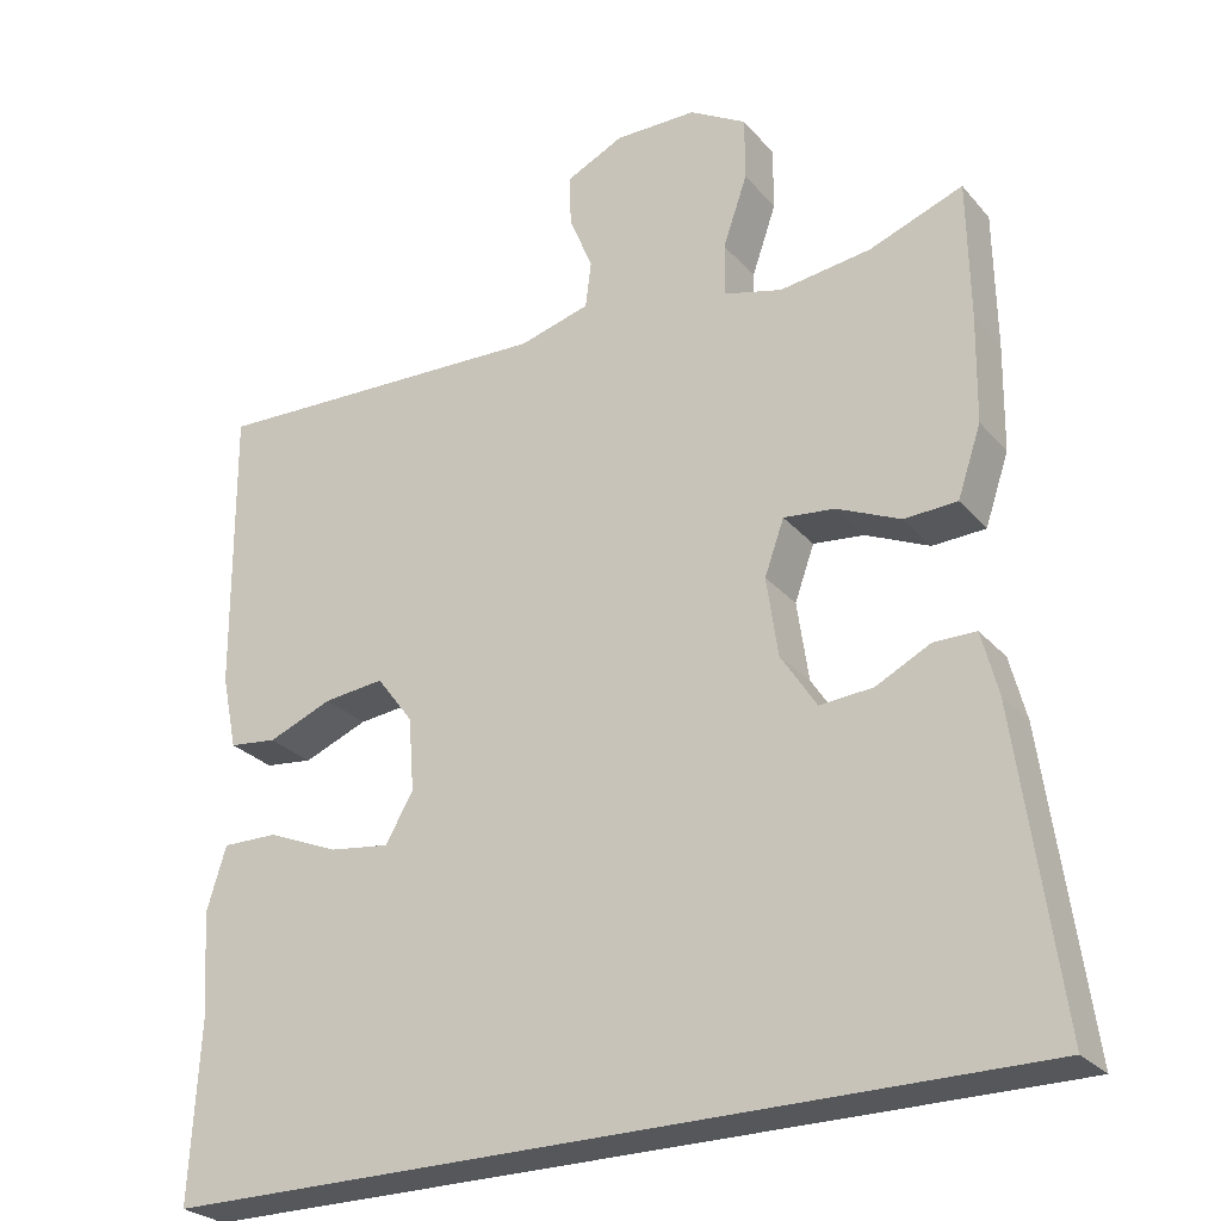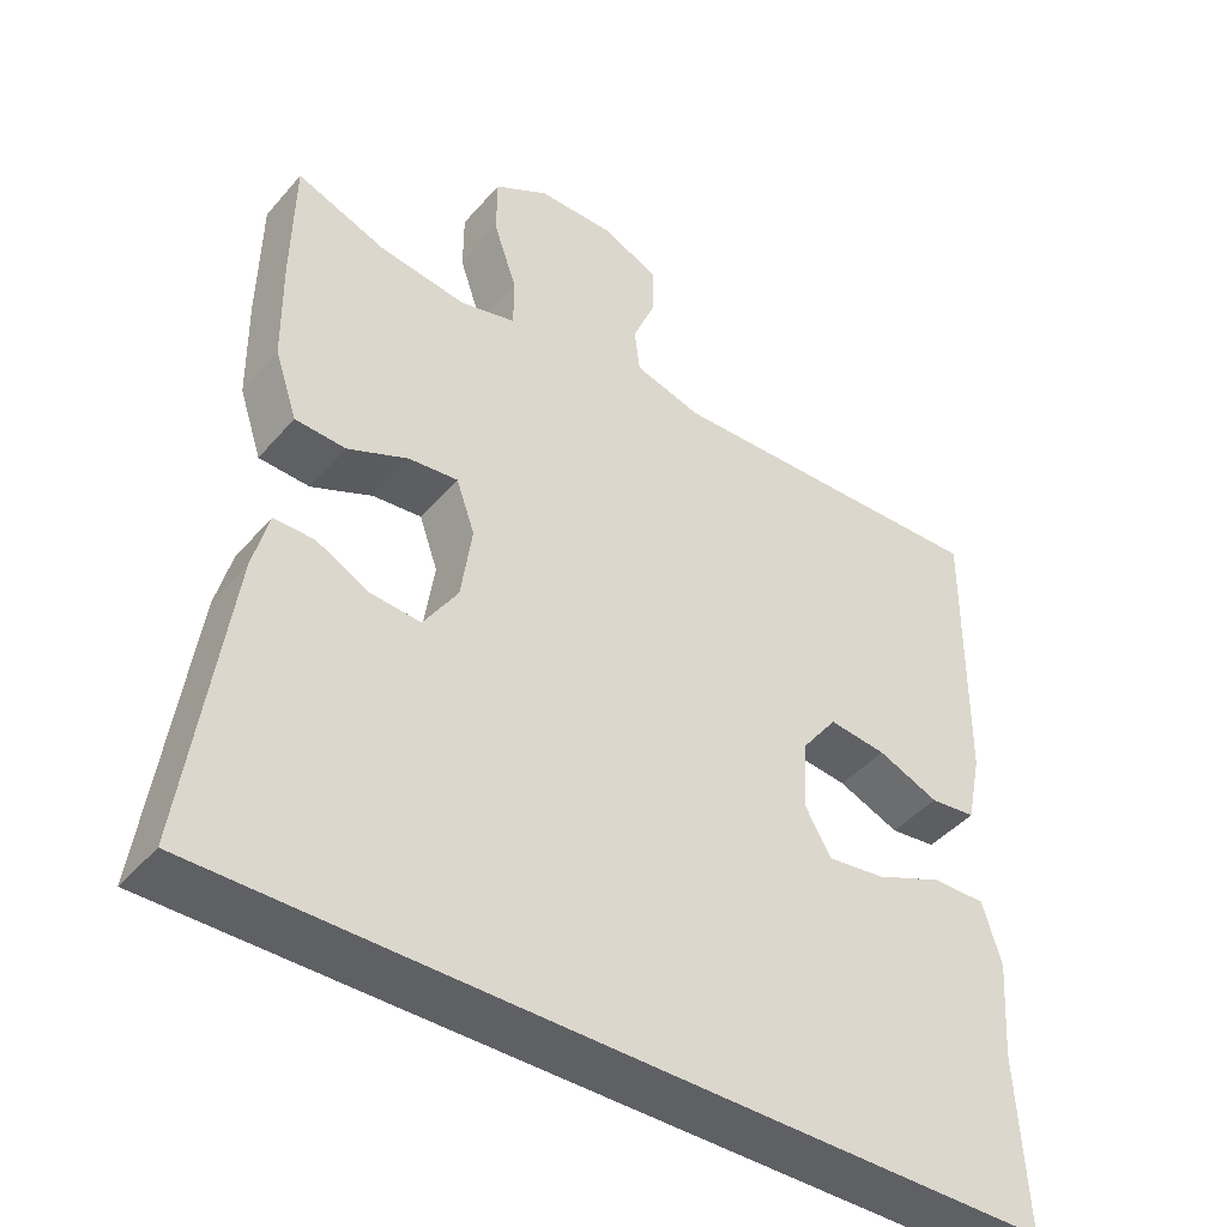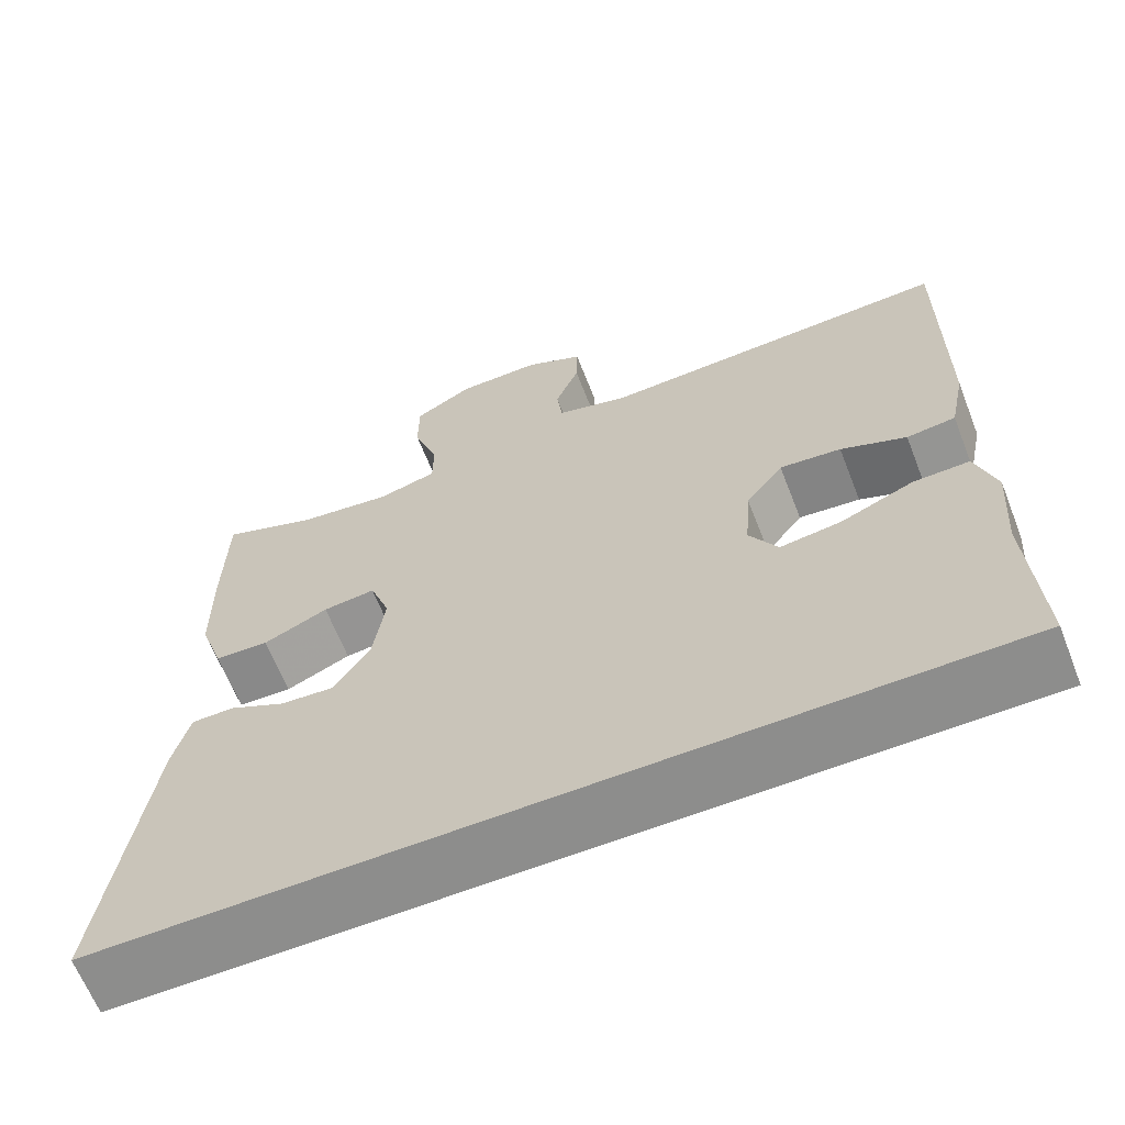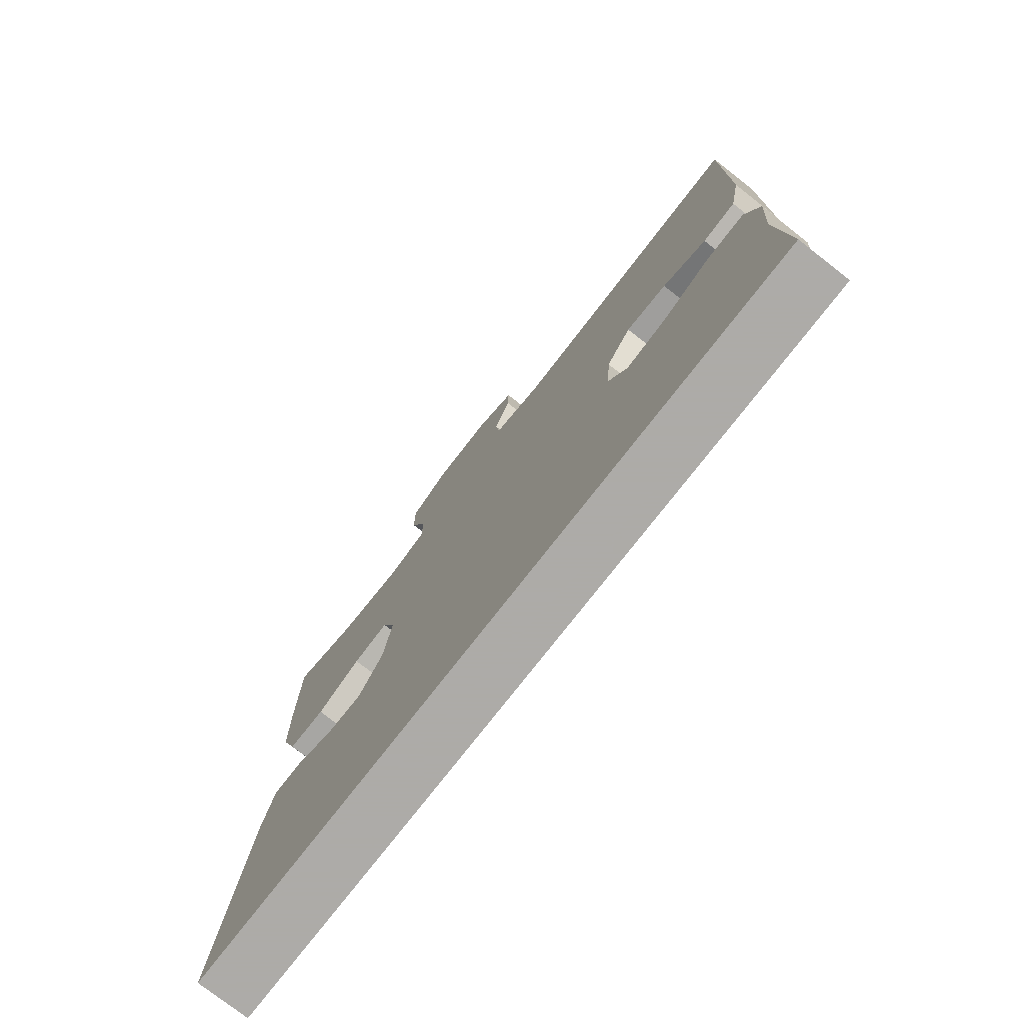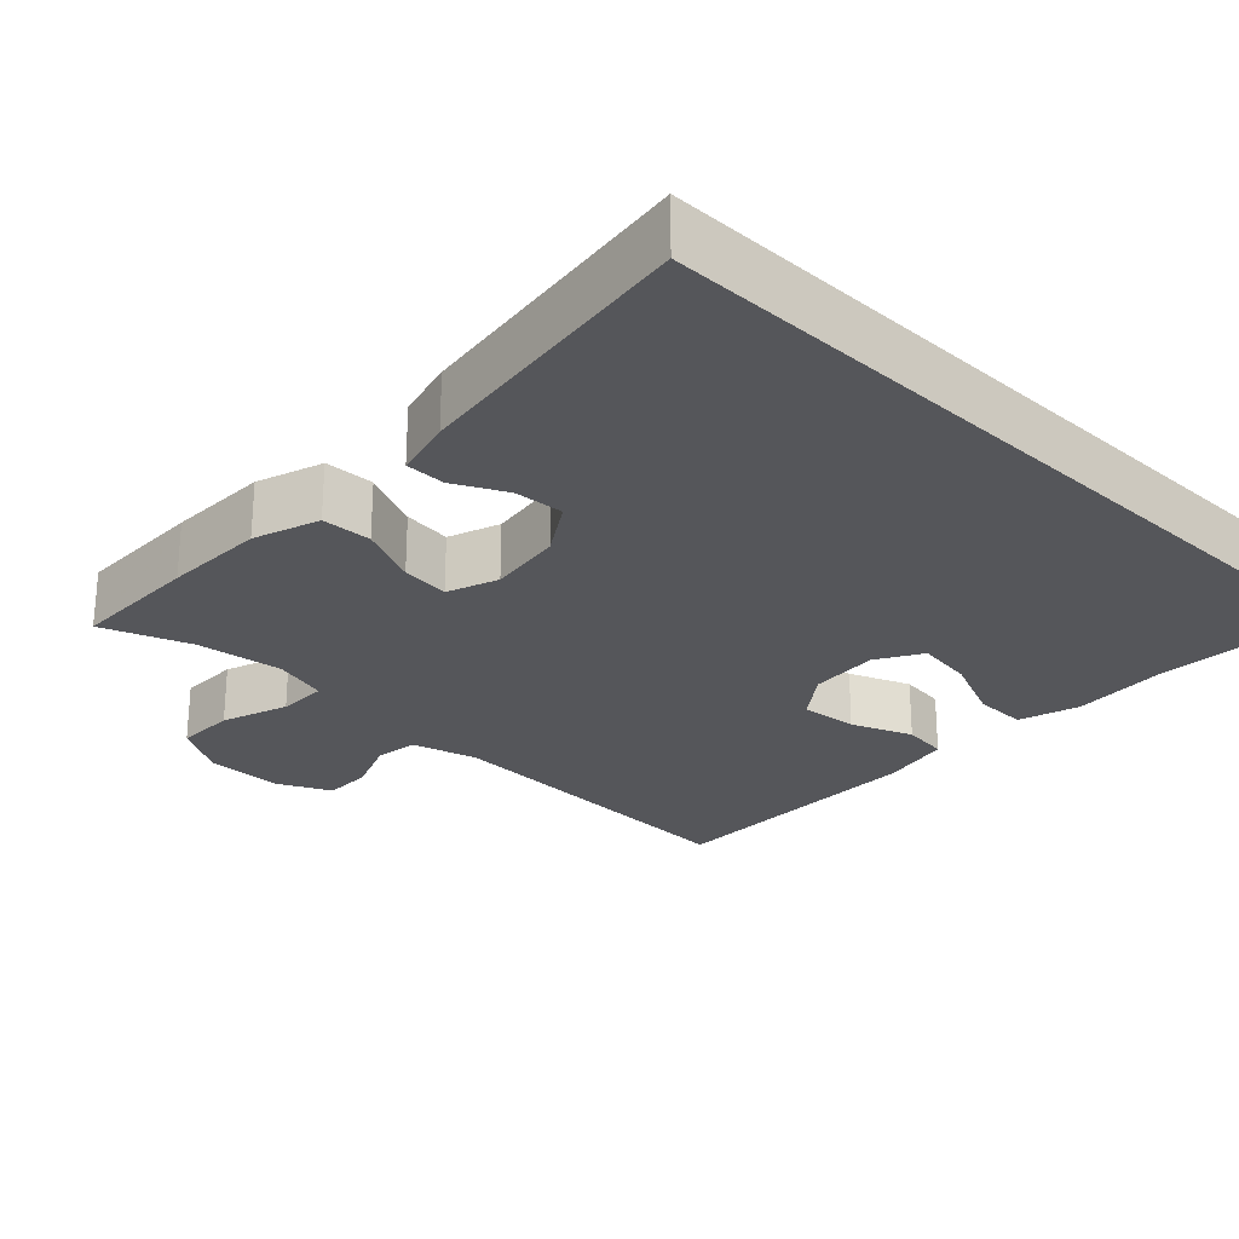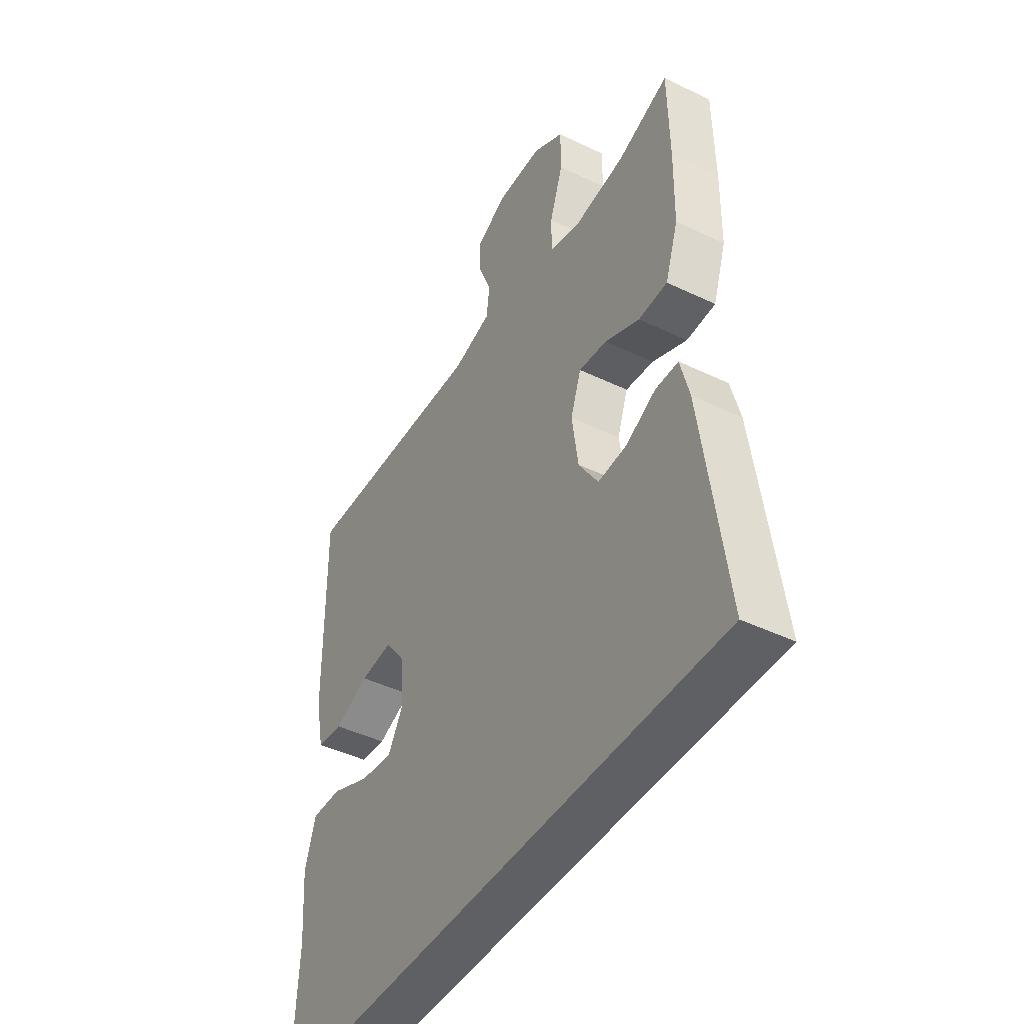
<metadata>
{"format":"obj","ext":"obj","renderer":"f3d","projection":"perspective","resolution":1024,"background":"white","views":[{"elev":-26.8,"azim":31.3,"up":"+Z"},{"elev":-43.5,"azim":142.5,"up":"+Z"},{"elev":-64.5,"azim":-158.6,"up":"+Z"},{"elev":-76.5,"azim":-127.9,"up":"+Z"},{"elev":-26.0,"azim":136.0,"up":"+Y"},{"elev":-44.1,"azim":60.6,"up":"+Z"}]}
</metadata>
<code>
v 0.5 0.07 0.5
v 0.503 0.07 0.331
v 0.501 0.07 0.198
v 0.472 0.07 0.112
v 0.407 0.07 0.109
v 0.329 0.07 0.144
v 0.266 0.07 0.151
v 0.242 0.07 0.084
v 0.256 0.07 -0.013
v 0.3 0.07 -0.081
v 0.365 0.07 -0.076
v 0.432 0.07 -0.042
v 0.484 0.07 -0.042
v 0.504 0.07 -0.119
v 0.557 0.07 -0.5
v -0.505 0.07 -0.5
v -0.493 0.07 -0.278
v -0.502 0.07 -0.153
v -0.478 0.07 -0.074
v -0.41 0.07 -0.075
v -0.322 0.07 -0.112
v -0.248 0.07 -0.122
v -0.214 0.07 -0.063
v -0.221 0.07 0.027
v -0.266 0.07 0.087
v -0.34 0.07 0.079
v -0.419 0.07 0.047
v -0.478 0.07 0.054
v -0.497 0.07 0.145
v -0.5 0.07 0.5
v -0.074 0.07 0.484
v 0.013 0.07 0.508
v 0.02 0.07 0.565
v -0.009 0.07 0.636
v -0.01 0.07 0.699
v 0.06 0.07 0.733
v 0.161 0.07 0.732
v 0.231 0.07 0.691
v 0.231 0.07 0.613
v 0.201 0.07 0.526
v 0.201 0.07 0.461
v 0.272 0.07 0.442
v 0.385 0.07 0.457
v 0.5 0 0.5
v 0.503 0 0.331
v 0.501 0 0.198
v 0.472 0 0.112
v 0.407 0 0.109
v 0.329 0 0.144
v 0.266 0 0.151
v 0.242 0 0.084
v 0.256 0 -0.013
v 0.3 0 -0.081
v 0.365 0 -0.076
v 0.432 0 -0.042
v 0.484 0 -0.042
v 0.504 0 -0.119
v 0.557 0 -0.5
v -0.505 0 -0.5
v -0.493 0 -0.278
v -0.502 0 -0.153
v -0.478 0 -0.074
v -0.41 0 -0.075
v -0.322 0 -0.112
v -0.248 0 -0.122
v -0.214 0 -0.063
v -0.221 0 0.027
v -0.266 0 0.087
v -0.34 0 0.079
v -0.419 0 0.047
v -0.478 0 0.054
v -0.497 0 0.145
v -0.5 0 0.5
v -0.074 0 0.484
v 0.013 0 0.508
v 0.02 0 0.565
v -0.009 0 0.636
v -0.01 0 0.699
v 0.06 0 0.733
v 0.161 0 0.732
v 0.231 0 0.691
v 0.231 0 0.613
v 0.201 0 0.526
v 0.201 0 0.461
v 0.272 0 0.442
v 0.385 0 0.457
f 37 38 39 40
f 37 40 41
f 36 37 41
f 33 34 35 36
f 32 33 36 41
f 31 32 41 42
f 29 30 31 42
f 26 27 28 29
f 25 26 29 42
f 18 19 20 21
f 17 18 21 22
f 16 17 22
f 15 16 22
f 14 15 22 23
f 11 12 13 14
f 10 11 14
f 3 4 5 6
f 3 6 7
f 43 1 2 3
f 43 3 7
f 24 25 42 43
f 24 43 7
f 23 24 7 8
f 10 14 23
f 9 10 23
f 8 9 23
f 83 82 81 80
f 84 83 80
f 84 80 79
f 79 78 77 76
f 84 79 76 75
f 85 84 75 74
f 85 74 73 72
f 72 71 70 69
f 85 72 69 68
f 64 63 62 61
f 65 64 61 60
f 65 60 59
f 65 59 58
f 66 65 58 57
f 57 56 55 54
f 57 54 53
f 49 48 47 46
f 50 49 46
f 46 45 44 86
f 50 46 86
f 86 85 68 67
f 50 86 67
f 51 50 67 66
f 66 57 53
f 66 53 52
f 66 52 51
f 1 44 45 2
f 2 45 46 3
f 3 46 47 4
f 4 47 48 5
f 5 48 49 6
f 6 49 50 7
f 7 50 51 8
f 8 51 52 9
f 9 52 53 10
f 10 53 54 11
f 11 54 55 12
f 12 55 56 13
f 13 56 57 14
f 14 57 58 15
f 15 58 59 16
f 16 59 60 17
f 17 60 61 18
f 18 61 62 19
f 19 62 63 20
f 20 63 64 21
f 21 64 65 22
f 22 65 66 23
f 23 66 67 24
f 24 67 68 25
f 25 68 69 26
f 26 69 70 27
f 27 70 71 28
f 28 71 72 29
f 29 72 73 30
f 30 73 74 31
f 31 74 75 32
f 32 75 76 33
f 33 76 77 34
f 34 77 78 35
f 35 78 79 36
f 36 79 80 37
f 37 80 81 38
f 38 81 82 39
f 39 82 83 40
f 40 83 84 41
f 41 84 85 42
f 42 85 86 43
f 43 86 44 1

</code>
